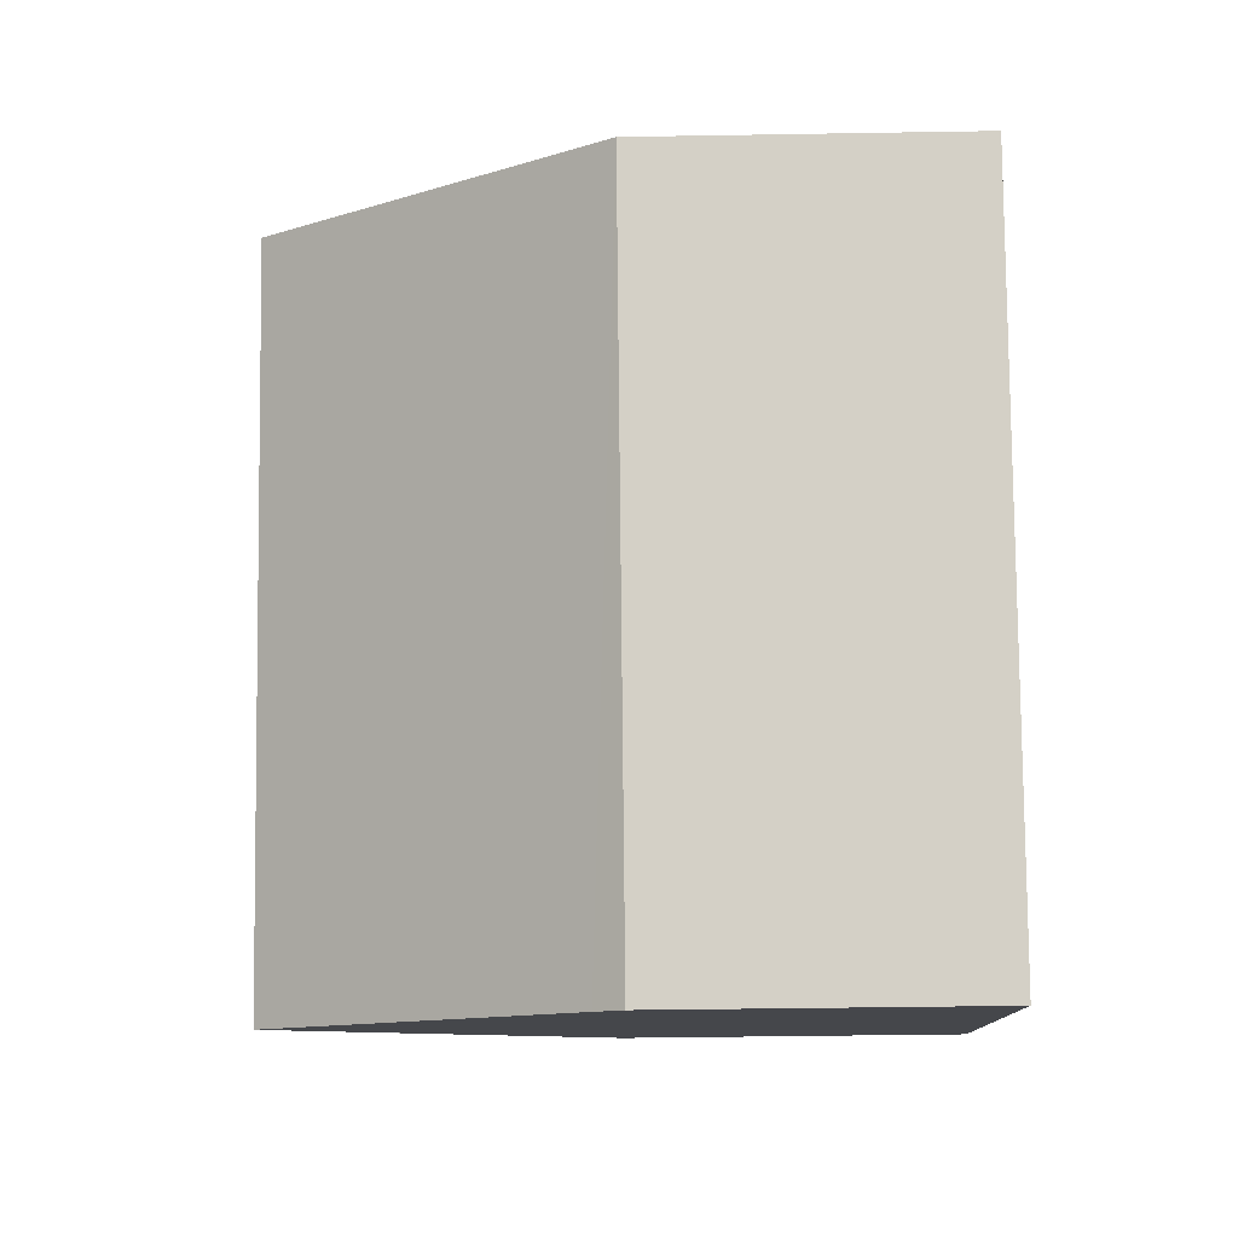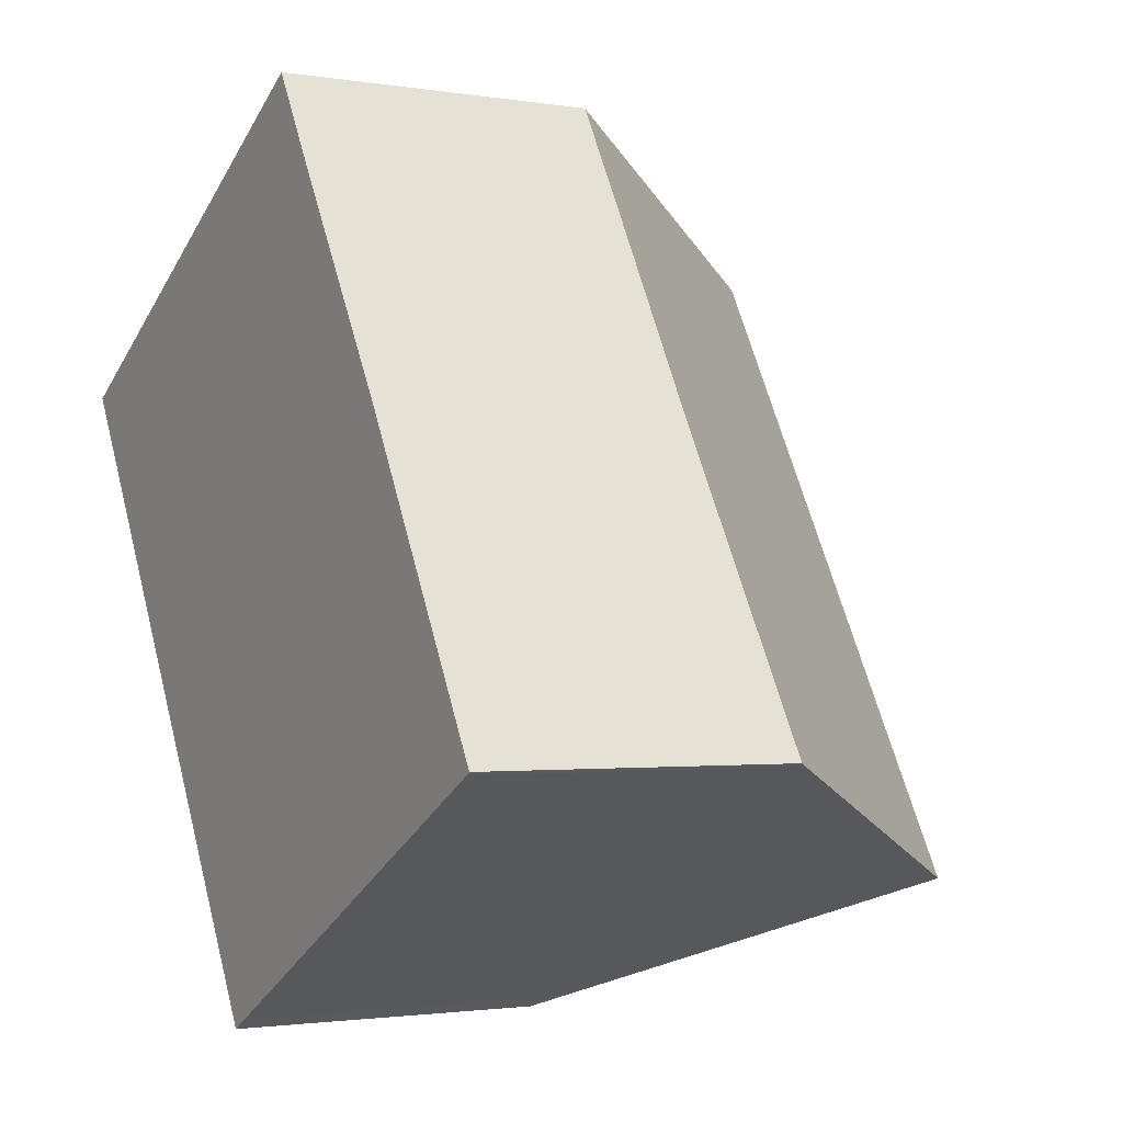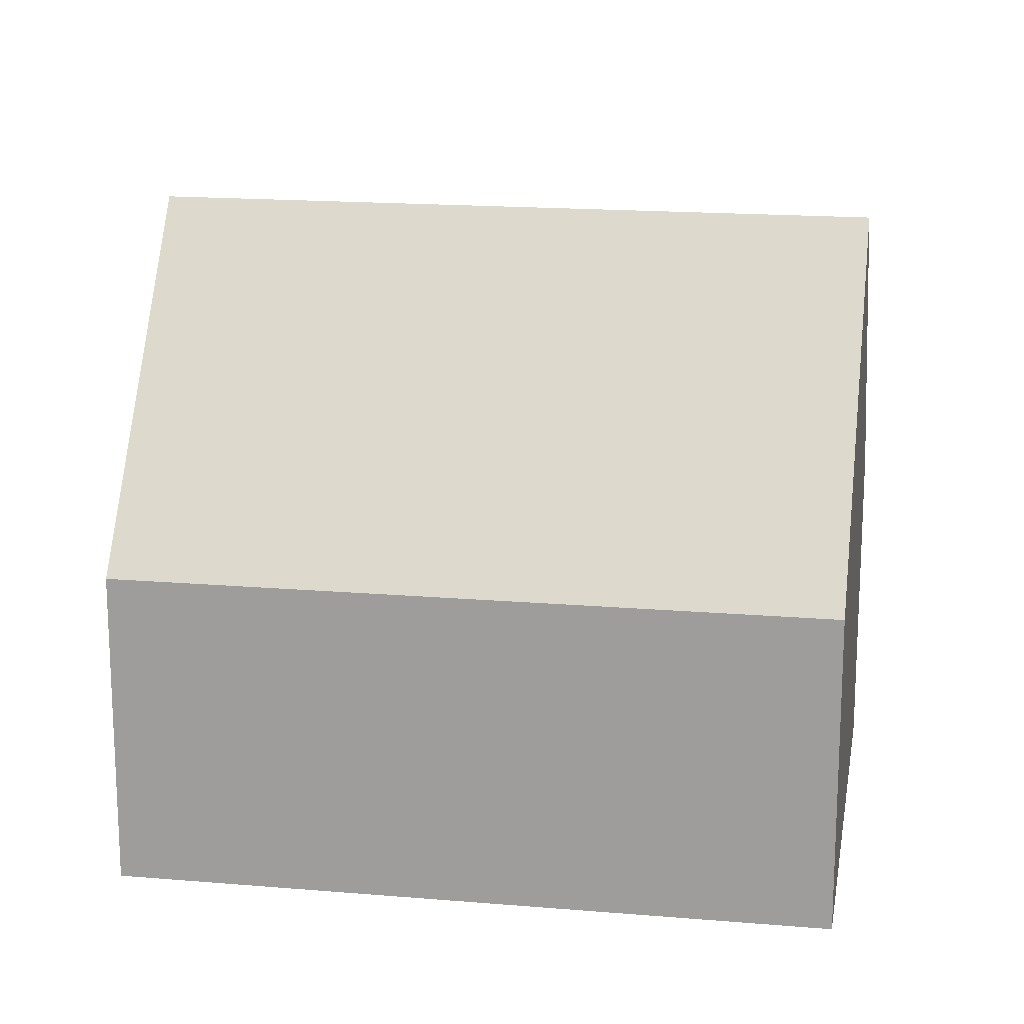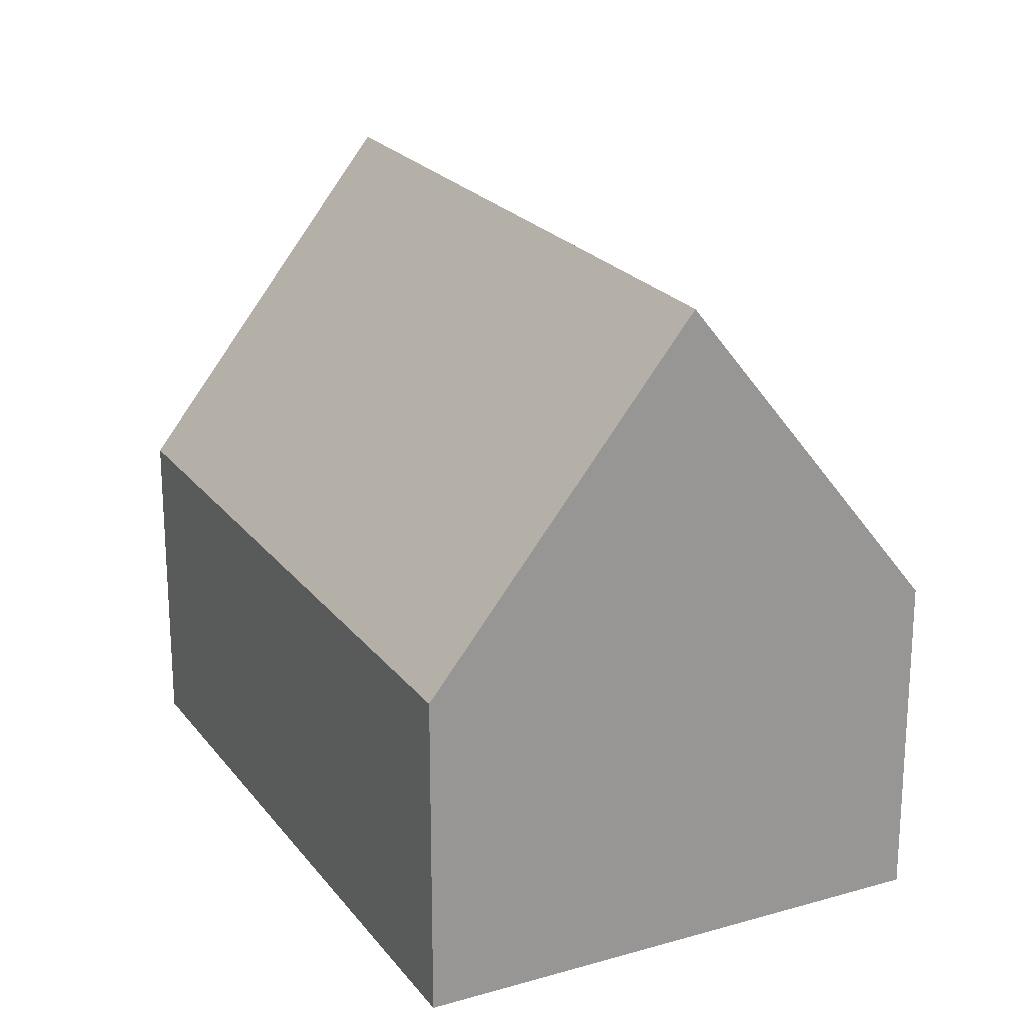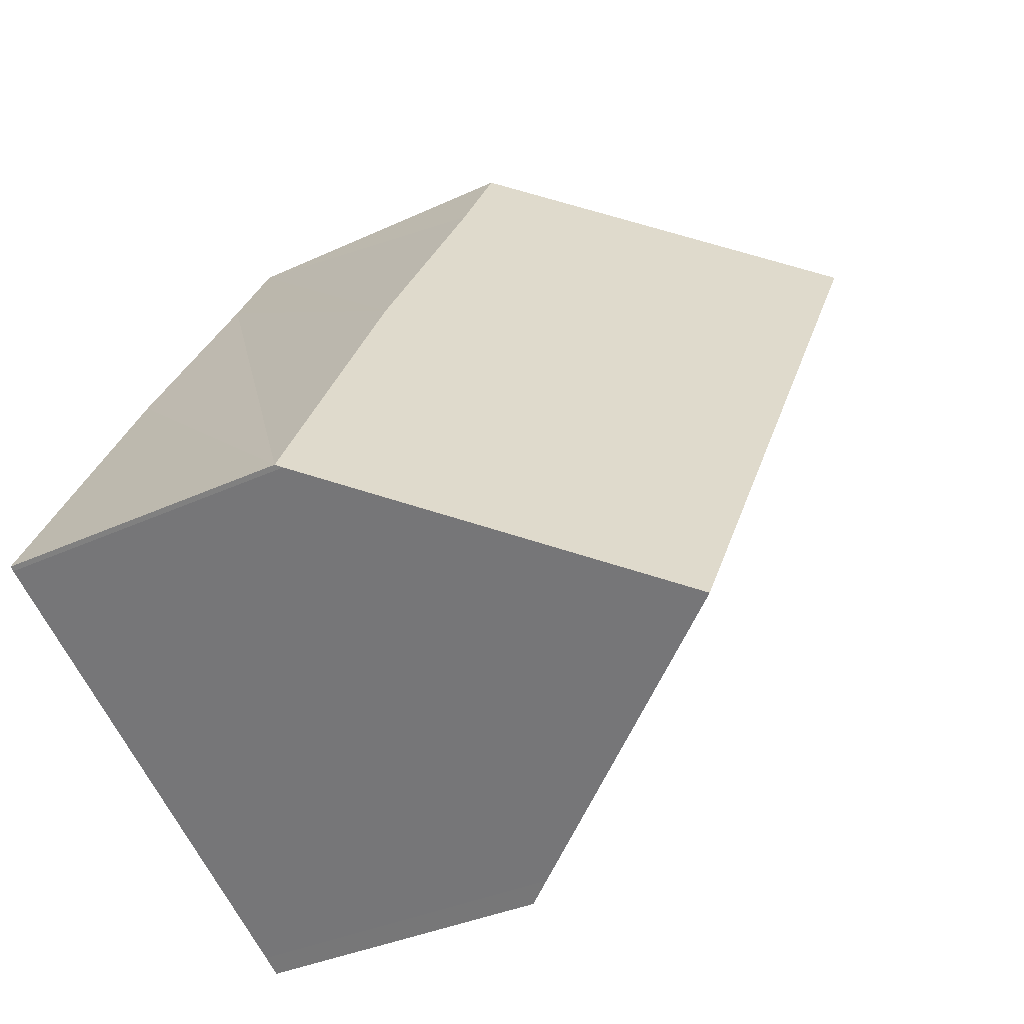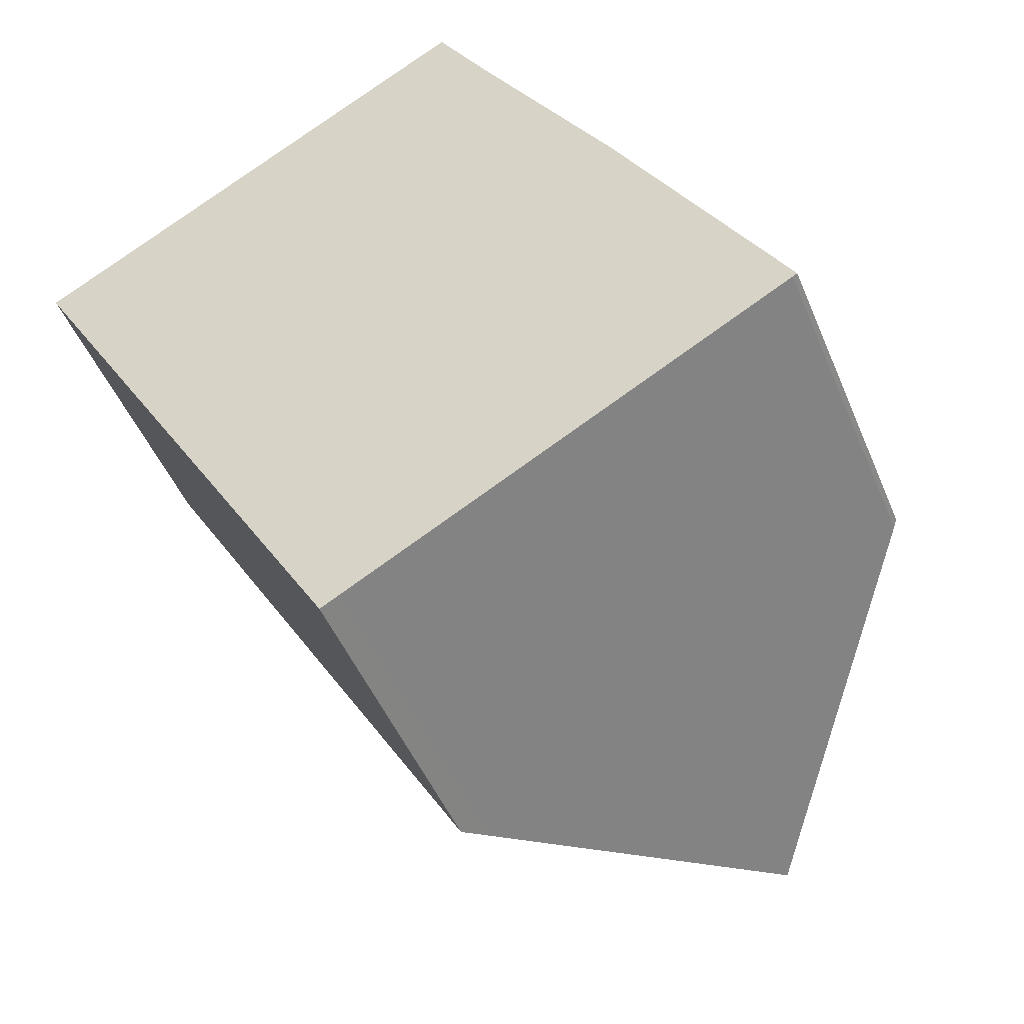
<metadata>
{"format":"obj","ext":"obj","renderer":"f3d","projection":"perspective","resolution":1024,"background":"white","views":[{"elev":-39.8,"azim":-88.8,"up":"+Z"},{"elev":-1.9,"azim":59.6,"up":"+Z"},{"elev":17.2,"azim":-110.4,"up":"+Y"},{"elev":22.1,"azim":-56.8,"up":"+Y"},{"elev":-34.5,"azim":122.2,"up":"+Z"},{"elev":-48.2,"azim":22.0,"up":"+Z"}]}
</metadata>
<code>
v  0 5.806 3.555e-16
v  6.893 6.301 -11.14
v  6.548 5.806 -11.34
v  10.76 11.84 -8.967
v  4.182 11.84 2.423
v  8.286 5.918 4.802
v  9.282 5.91 3.091
v  11.8 5.809 -1.102
v  14.91 5.888 -6.625
v  14.83 6.009 -6.679
v  8.286 -2.94e-16 4.802
v  9.282 -1.893e-16 3.091
v  11.8 6.748e-17 -1.102
v  14.91 4.057e-16 -6.625
v  14.83 4.09e-16 -6.679
v  10.76 5.491e-16 -8.967
v  6.893 6.821e-16 -11.14
v  6.548 6.941e-16 -11.34
v  0 0 0
v  4.182 -1.484e-16 2.423
g defaultobject
f 1 2 3
f 2 1 4
f 4 1 5
f 6 4 5
f 4 6 7
f 4 7 8
f 4 8 9
f 4 9 10
f 11 7 6
f 7 11 8
f 8 11 12
f 8 12 9
f 9 12 13
f 9 13 14
f 9 15 10
f 15 9 14
f 15 4 10
f 4 15 2
f 2 15 16
f 2 16 17
f 2 17 3
f 3 17 18
f 18 1 3
f 1 18 19
f 1 6 5
f 6 1 11
f 11 1 20
f 20 1 19
f 13 15 14
f 15 13 16
f 16 13 17
f 17 13 12
f 17 12 18
f 18 12 19
f 19 12 20
f 20 12 11

</code>
